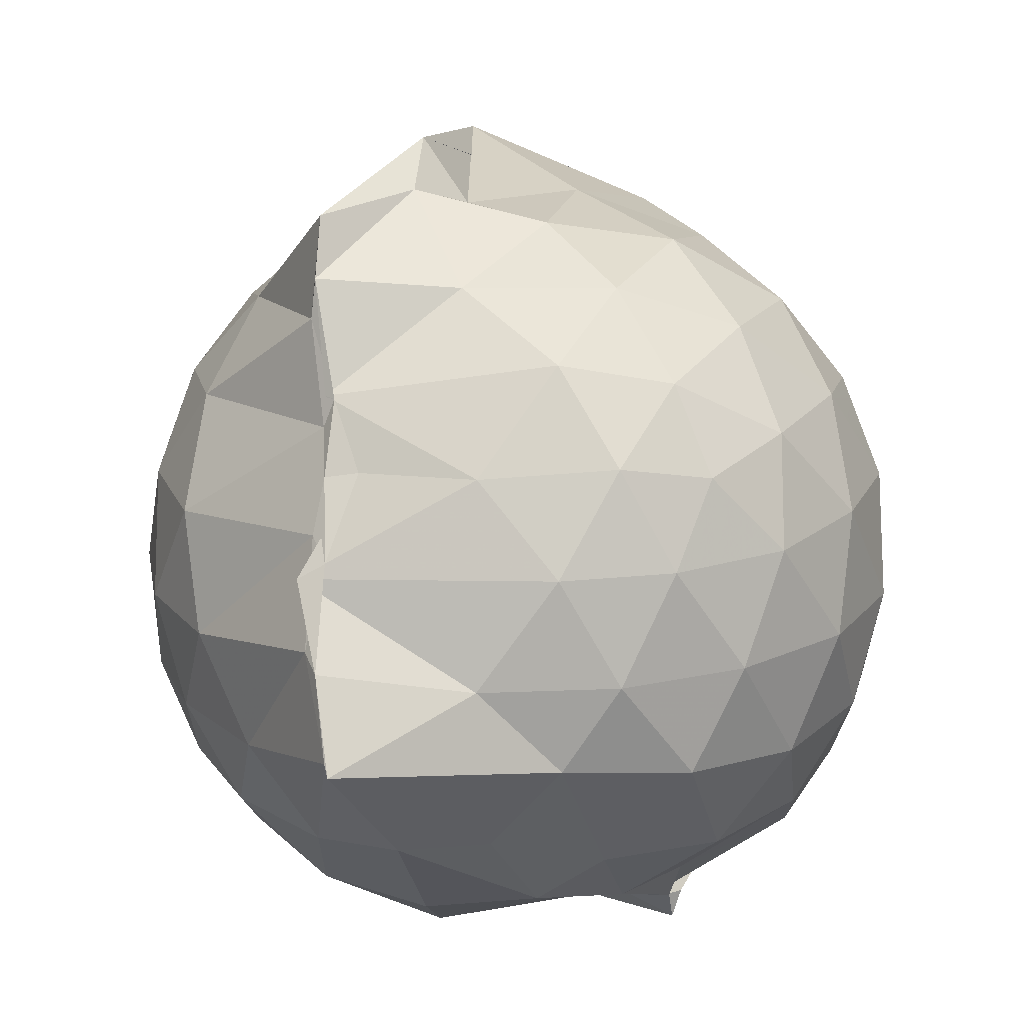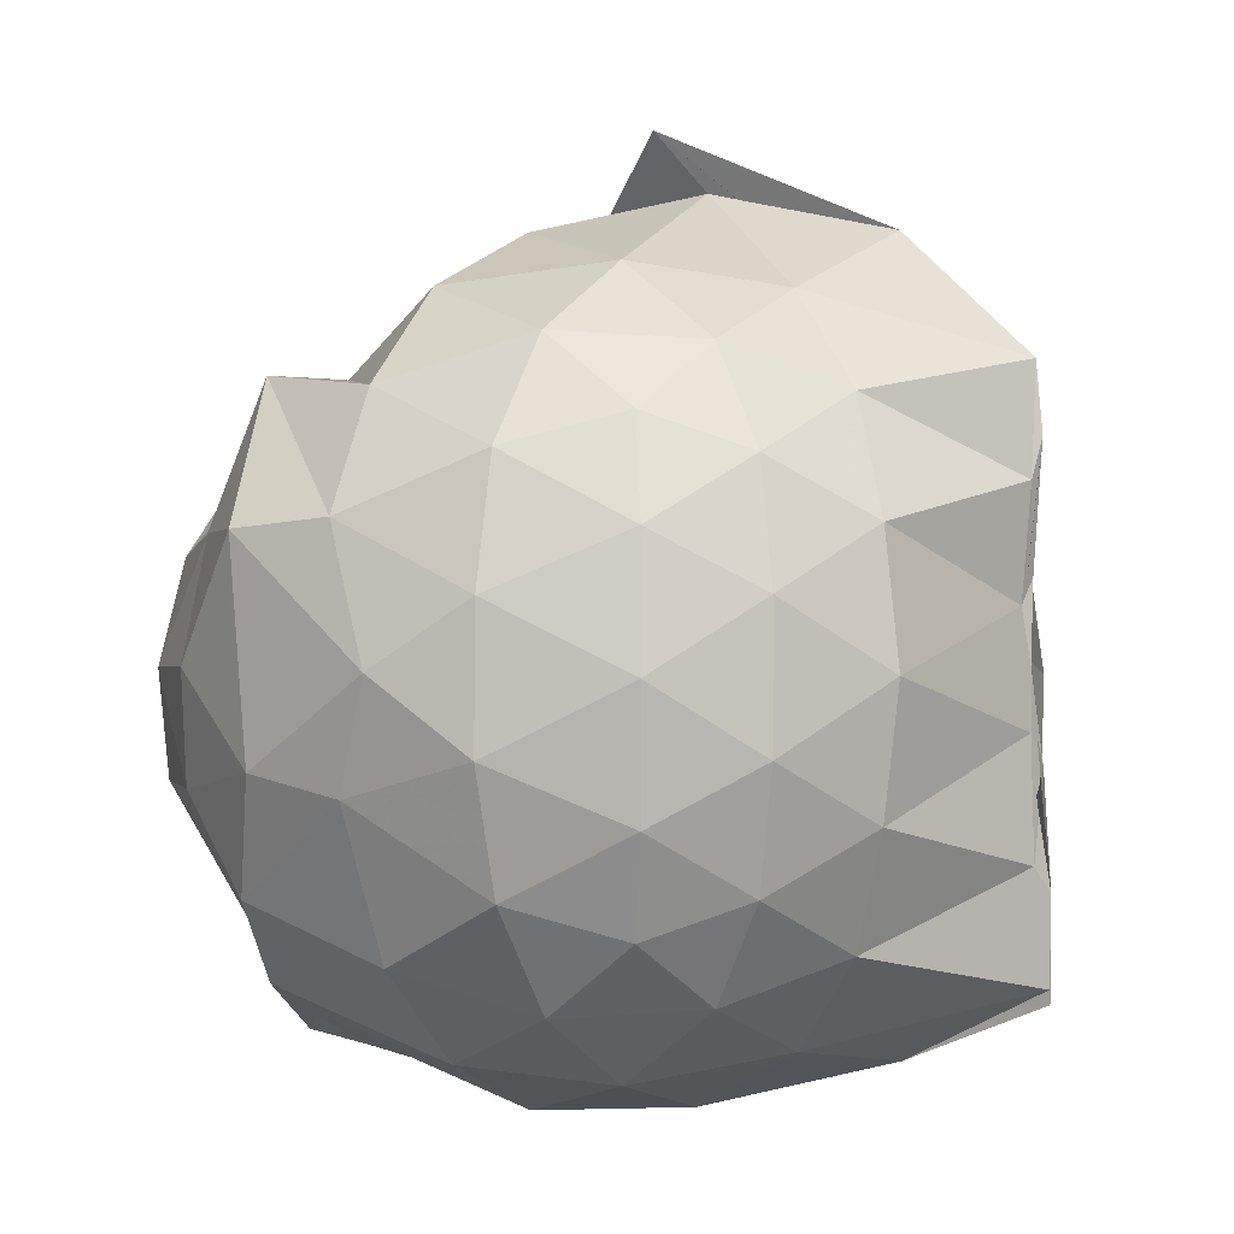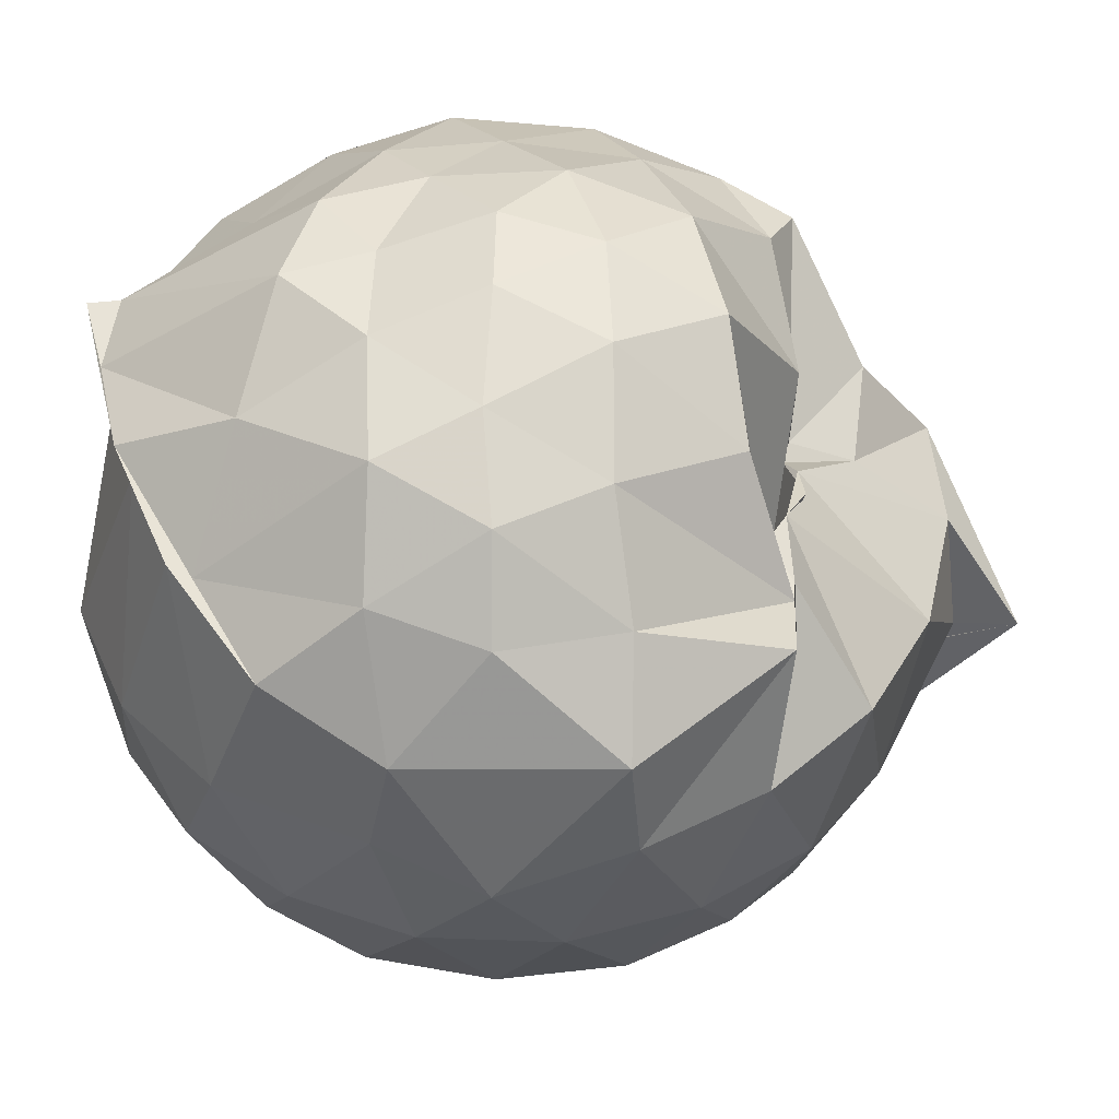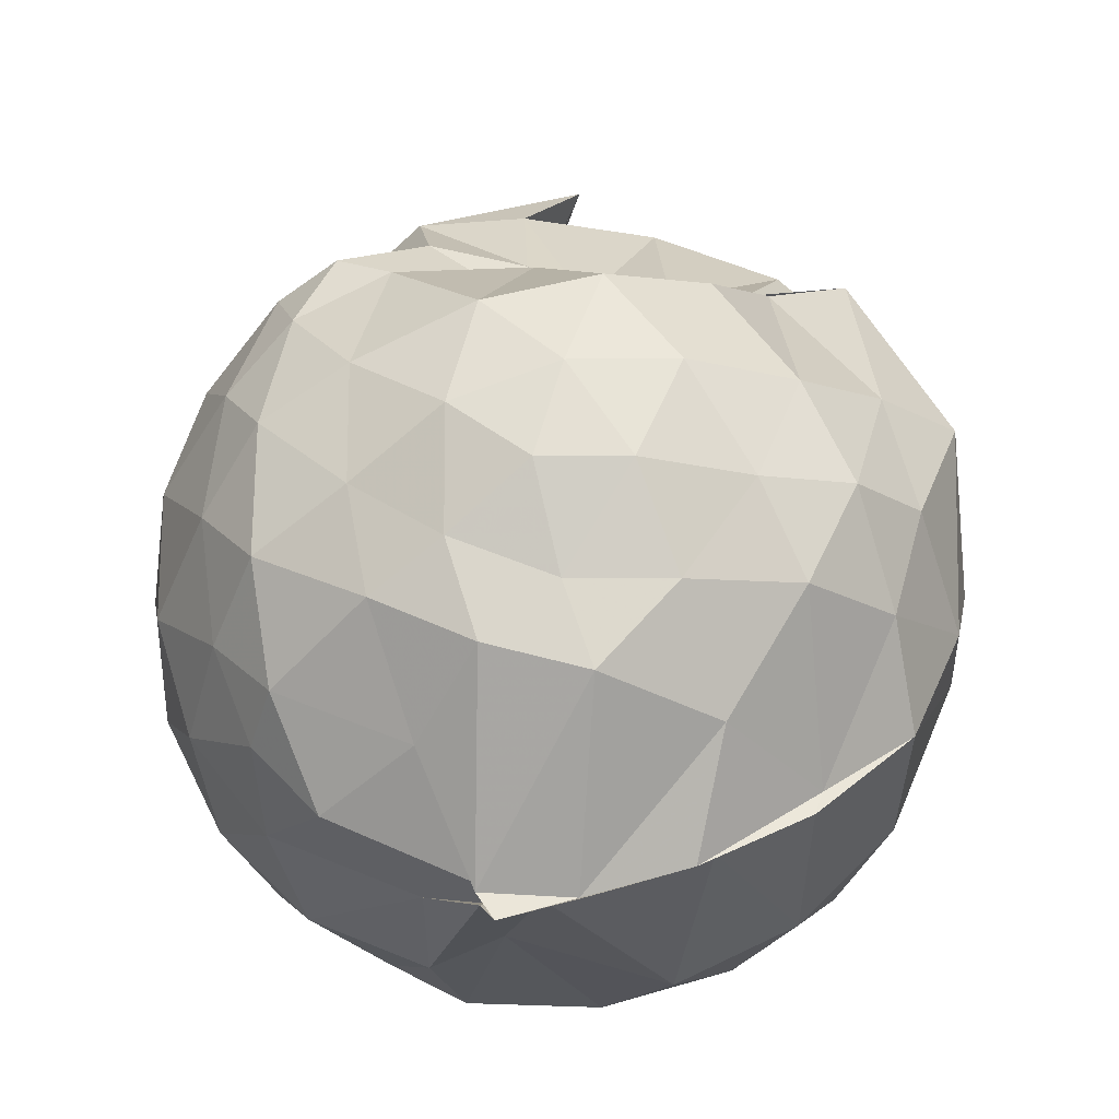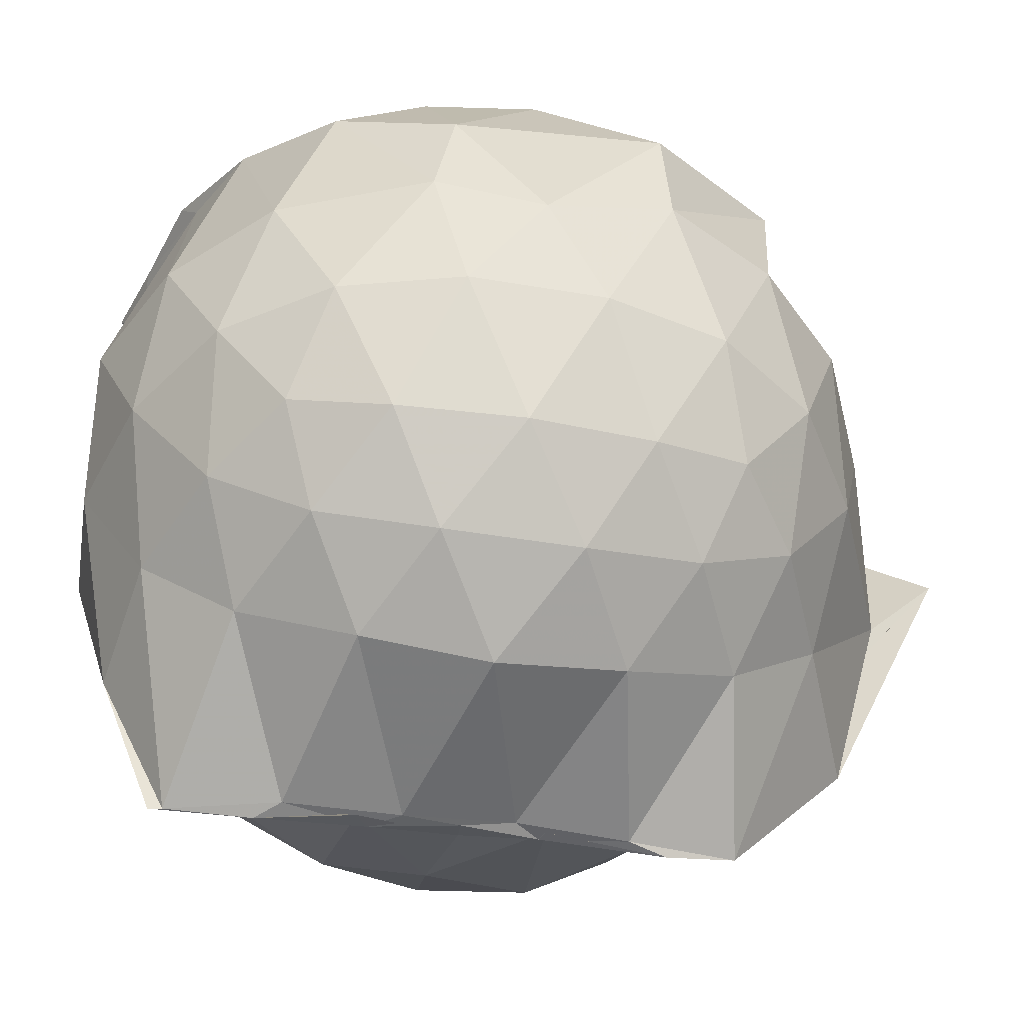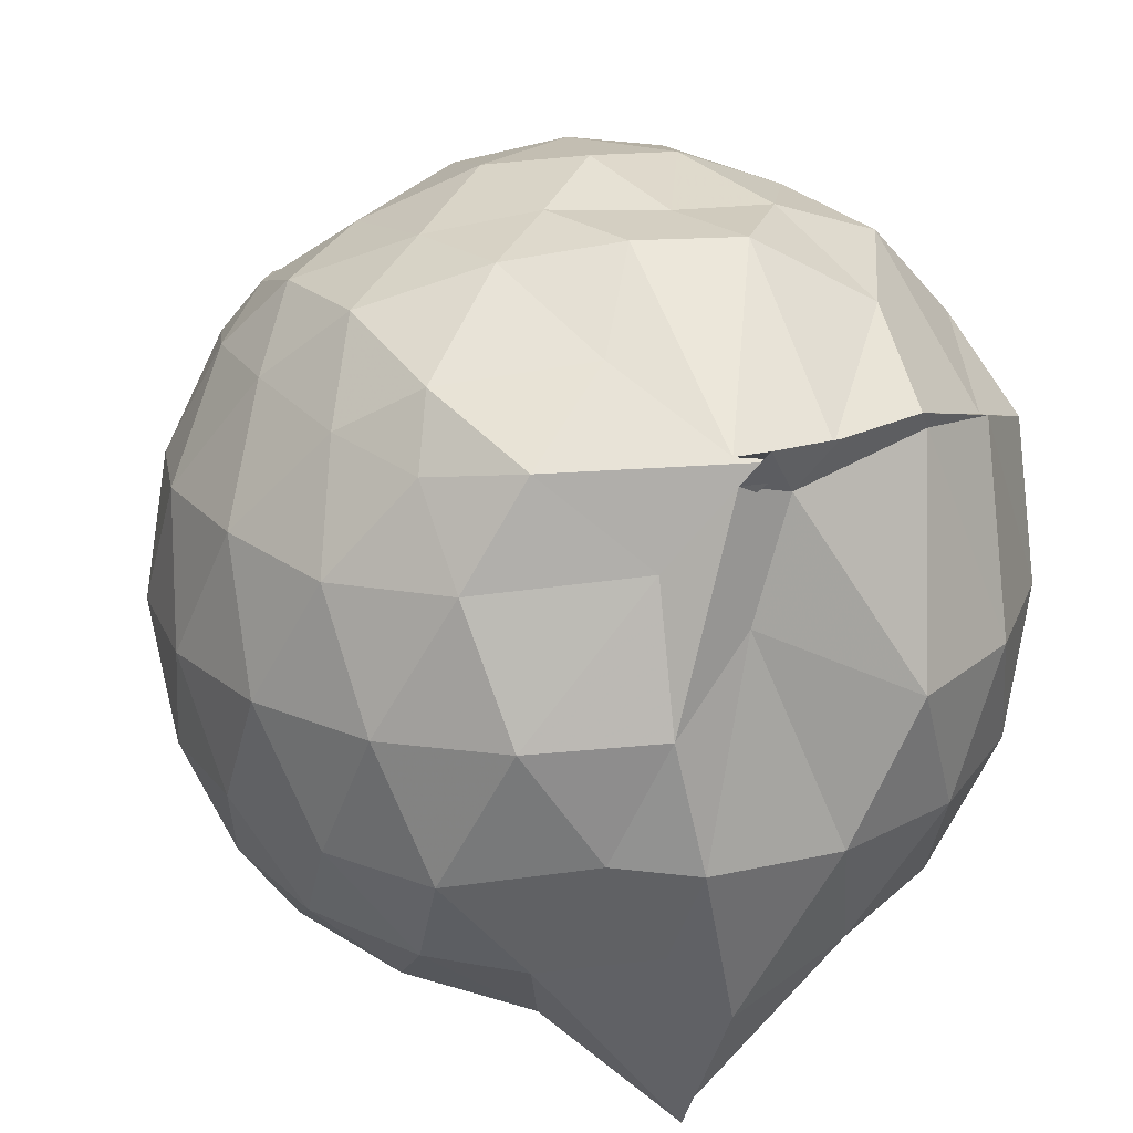
<metadata>
{"format":"obj","ext":"obj","renderer":"f3d","projection":"perspective","resolution":1024,"background":"white","views":[{"elev":-12.2,"azim":-146.5,"up":"+Y"},{"elev":0.3,"azim":121.6,"up":"+Y"},{"elev":44.3,"azim":92.2,"up":"+Z"},{"elev":-20.1,"azim":2.5,"up":"+Y"},{"elev":-46.2,"azim":79.3,"up":"+Z"},{"elev":22.6,"azim":-27.7,"up":"+Z"}]}
</metadata>
<code>
v -0.8999 -0.1109 0.9975
v -0.9853 -0.08221 -0.8576
v -0.09083 -0.08254 0.5782
v -0.1641 0.1836 0.5692
v -0.3975 0.5019 0.4291
v -0.5637 0.4508 0.4413
v -0.7161 0.5304 0.4262
v -0.8774 0.4884 0.3641
v -0.9239 0.5012 0.3799
v -1.351 0.5022 0.6512
v -1.493 0.4513 0.5543
v -1.591 0.1989 0.6125
v -1.626 -0.0935 0.6356
v -1.595 -0.3734 0.6056
v -1.512 -0.585 0.5704
v -1.36 -0.7453 0.6036
v -0.9161 -0.9444 0.6189
v -0.9901 -0.98 0.6616
v -0.8074 -0.9285 0.6378
v -0.5828 -0.8657 0.632
v -0.3175 -0.6844 0.5278
v -0.1582 -0.3305 0.6192
v 0.0126 0.1869 0.3735
v -0.2261 0.5001 0.4674
v -0.4482 0.5027 0.4292
v -0.617 0.4871 0.4561
v -0.812 0.5171 0.4007
v -0.9507 0.6472 0.308
v -1.173 0.6677 0.384
v -1.507 0.5276 0.3719
v -1.681 0.3199 0.3523
v -1.763 0.06507 0.3733
v -1.76 -0.2349 0.383
v -1.68 -0.5009 0.3614
v -1.501 -0.7269 0.3796
v -1.16 -0.8733 0.4126
v -1.027 -0.9308 0.5832
v -0.8991 -0.9121 0.544
v -0.5442 -0.8293 0.5838
v -0.3355 -0.7369 0.5455
v -0.1142 -0.5428 0.4443
v 0.001295 -0.2829 0.3406
v 0.01004 0.2069 0.1341
v -0.1406 0.4651 0.1501
v -0.3634 0.675 0.1557
v -0.6549 0.8089 0.1232
v -0.9685 0.8656 0.1255
v -1.217 0.8274 0.1722
v -1.435 0.663 0.08194
v -1.653 0.4601 0.08276
v -1.781 0.2013 0.08237
v -1.827 -0.09022 0.08287
v -1.783 -0.3805 0.08542
v -1.651 -0.6432 0.08384
v -1.443 -0.8459 0.09412
v -1.171 -0.9597 0.1076
v -0.9935 -0.9303 0.2908
v -0.6342 -1.001 0.1034
v -0.3585 -0.8725 0.1076
v -0.1412 -0.6606 0.1165
v 0.001127 -0.3273 0.1183
v 0.05275 -0.08497 0.02491
v -0.09325 0.3363 -0.1658
v -0.2611 0.5657 -0.167
v -0.5048 0.7206 -0.1957
v -0.9222 0.8999 -0.1515
v -0.8418 1.029 -0.06639
v -1.238 0.7418 -0.189
v -1.523 0.5536 -0.2159
v -1.698 0.3093 -0.2184
v -1.784 0.04899 -0.1874
v -1.784 -0.225 -0.1868
v -1.692 -0.4899 -0.2141
v -1.555 -0.7179 -0.2189
v -1.281 -0.8985 -0.1559
v -1.11 -0.9824 -0.1803
v -0.8012 -0.992 -0.1952
v -0.501 -0.9079 -0.2004
v -0.2624 -0.7503 -0.1744
v -0.09585 -0.5181 -0.1719
v -0.007673 -0.247 -0.183
v -0.007871 0.05894 -0.1853
v -0.2411 0.4067 -0.3883
v -0.4314 0.547 -0.4511
v -0.6988 0.6668 -0.4786
v -1.027 0.8098 -0.5464
v -1.086 0.6633 -0.4444
v -1.315 0.5686 -0.4492
v -1.519 0.3673 -0.4723
v -1.653 0.127 -0.4465
v -1.714 -0.08753 -0.3916
v -1.65 -0.3043 -0.4445
v -1.515 -0.5523 -0.4605
v -1.355 -0.7276 -0.4554
v -1.131 -0.8727 -0.4076
v -0.9887 -0.8918 -0.5711
v -0.6966 -0.8433 -0.4875
v -0.4302 -0.7312 -0.4523
v -0.2401 -0.592 -0.3883
v -0.1593 -0.3745 -0.4492
v -0.1257 -0.09302 -0.469
v -0.1589 0.1873 -0.4493
v -0.2373 -0.08783 0.7597
v -0.3496 0.139 0.7799
v -0.5291 0.4002 0.71
v -0.7211 0.4637 0.2058
v -0.9192 0.5117 0.5793
v -1.225 0.451 0.6924
v -1.438 0.3427 0.6868
v -1.492 0.06624 0.7723
v -1.491 -0.2417 0.7944
v -1.456 -0.5069 0.7138
v -1.15 -0.641 0.7591
v -1.032 -0.916 0.6368
v -0.8215 -0.9282 0.6311
v -0.5196 -0.6032 0.7703
v -0.348 -0.328 0.8232
v -0.4466 -0.1151 0.8815
v -0.5935 0.129 0.9254
v -0.7593 0.3535 0.8652
v -1.019 0.2789 0.9053
v -1.293 0.1709 0.8416
v -1.286 -0.1191 0.8858
v -1.24 -0.3671 0.8882
v -1.011 -0.4789 0.9297
v -0.7792 -0.5385 0.9213
v -0.6052 -0.3471 0.9162
v -0.6937 -0.1074 0.9791
v -0.8367 0.108 0.9781
v -1.08 0.0226 0.9686
v -1.08 -0.2577 0.9442
v -0.8449 -0.3486 0.9351
v -0.361 0.3264 -0.5862
v -0.6187 0.4534 -0.6558
v -0.9735 0.5303 -0.8732
v -1.06 0.648 -0.6269
v -1.221 0.3694 -0.662
v -1.465 0.154 -0.6381
v -1.584 -0.08687 -0.5736
v -1.459 -0.3323 -0.6292
v -1.259 -0.5653 -0.6545
v -1.025 -0.7603 -0.8819
v -1.017 -0.7286 -0.8838
v -0.6175 -0.6368 -0.6563
v -0.3624 -0.5109 -0.5852
v -0.3051 -0.2463 -0.6447
v -0.3049 0.06079 -0.6454
v -0.5443 0.1978 -0.7525
v -0.9527 0.2876 -0.8732
v -0.9733 0.3754 -0.888
v -0.9805 0.1079 -0.8531
v -1.318 -0.1078 -0.7402
v -0.9442 -0.3155 -0.8979
v -0.998 -0.5336 -0.896
v -0.9549 -0.4776 -0.8785
v -0.5409 -0.3795 -0.7531
v -0.5241 -0.0924 -0.7965
v -0.9704 0.03823 -0.8437
v -1.006 0.0962 -0.8531
v -1.057 -0.07532 -0.8263
v -1.005 -0.2849 -0.8763
v -0.9628 -0.2139 -0.8676
f 3 23 4
f 4 23 24
f 4 24 5
f 5 24 25
f 5 25 6
f 6 25 26
f 6 26 7
f 7 26 27
f 7 27 8
f 8 27 28
f 8 28 9
f 9 28 29
f 9 29 10
f 10 29 30
f 10 30 11
f 11 30 31
f 11 31 12
f 12 31 32
f 12 32 13
f 13 32 33
f 13 33 14
f 14 33 34
f 14 34 15
f 15 34 35
f 15 35 16
f 16 35 36
f 16 36 17
f 17 36 37
f 17 37 18
f 18 37 38
f 18 38 19
f 19 38 39
f 19 39 20
f 20 39 40
f 20 40 21
f 21 40 41
f 21 41 22
f 22 41 42
f 22 42 3
f 3 42 23
f 23 43 24
f 24 43 44
f 24 44 25
f 25 44 45
f 25 45 26
f 26 45 46
f 26 46 27
f 27 46 47
f 27 47 28
f 28 47 48
f 28 48 29
f 29 48 49
f 29 49 30
f 30 49 50
f 30 50 31
f 31 50 51
f 31 51 32
f 32 51 52
f 32 52 33
f 33 52 53
f 33 53 34
f 34 53 54
f 34 54 35
f 35 54 55
f 35 55 36
f 36 55 56
f 36 56 37
f 37 56 57
f 37 57 38
f 38 57 58
f 38 58 39
f 39 58 59
f 39 59 40
f 40 59 60
f 40 60 41
f 41 60 61
f 41 61 42
f 42 61 62
f 42 62 23
f 23 62 43
f 43 63 44
f 44 63 64
f 44 64 45
f 45 64 65
f 45 65 46
f 46 65 66
f 46 66 47
f 47 66 67
f 47 67 48
f 48 67 68
f 48 68 49
f 49 68 69
f 49 69 50
f 50 69 70
f 50 70 51
f 51 70 71
f 51 71 52
f 52 71 72
f 52 72 53
f 53 72 73
f 53 73 54
f 54 73 74
f 54 74 55
f 55 74 75
f 55 75 56
f 56 75 76
f 56 76 57
f 57 76 77
f 57 77 58
f 58 77 78
f 58 78 59
f 59 78 79
f 59 79 60
f 60 79 80
f 60 80 61
f 61 80 81
f 61 81 62
f 62 81 82
f 62 82 43
f 43 82 63
f 63 83 64
f 64 83 84
f 64 84 65
f 65 84 85
f 65 85 66
f 66 85 86
f 66 86 67
f 67 86 87
f 67 87 68
f 68 87 88
f 68 88 69
f 69 88 89
f 69 89 70
f 70 89 90
f 70 90 71
f 71 90 91
f 71 91 72
f 72 91 92
f 72 92 73
f 73 92 93
f 73 93 74
f 74 93 94
f 74 94 75
f 75 94 95
f 75 95 76
f 76 95 96
f 76 96 77
f 77 96 97
f 77 97 78
f 78 97 98
f 78 98 79
f 79 98 99
f 79 99 80
f 80 99 100
f 80 100 81
f 81 100 101
f 81 101 82
f 82 101 102
f 82 102 63
f 63 102 83
f 103 104 118
f 104 119 118
f 104 105 119
f 105 120 119
f 105 106 120
f 106 107 120
f 107 121 120
f 107 108 121
f 108 122 121
f 108 109 122
f 109 110 122
f 110 123 122
f 110 111 123
f 111 124 123
f 111 112 124
f 112 113 124
f 113 125 124
f 113 114 125
f 114 126 125
f 114 115 126
f 115 116 126
f 116 127 126
f 116 117 127
f 117 118 127
f 117 103 118
f 118 119 128
f 119 129 128
f 119 120 129
f 120 121 129
f 121 130 129
f 121 122 130
f 122 123 130
f 123 131 130
f 123 124 131
f 124 125 131
f 125 132 131
f 125 126 132
f 126 127 132
f 127 128 132
f 127 118 128
f 133 148 134
f 134 148 149
f 134 149 135
f 135 149 150
f 135 150 136
f 136 150 137
f 137 150 151
f 137 151 138
f 138 151 152
f 138 152 139
f 139 152 140
f 140 152 153
f 140 153 141
f 141 153 154
f 141 154 142
f 142 154 143
f 143 154 155
f 143 155 144
f 144 155 156
f 144 156 145
f 145 156 146
f 146 156 157
f 146 157 147
f 147 157 148
f 147 148 133
f 148 158 149
f 149 158 159
f 149 159 150
f 150 159 151
f 151 159 160
f 151 160 152
f 152 160 153
f 153 160 161
f 153 161 154
f 154 161 155
f 155 161 162
f 155 162 156
f 156 162 157
f 157 162 158
f 157 158 148
f 3 4 103
f 103 4 104
f 4 5 104
f 104 5 105
f 5 6 105
f 105 6 106
f 6 7 106
f 7 8 106
f 106 8 107
f 8 9 107
f 107 9 108
f 9 10 108
f 108 10 109
f 10 11 109
f 11 12 109
f 109 12 110
f 12 13 110
f 110 13 111
f 13 14 111
f 111 14 112
f 14 15 112
f 15 16 112
f 112 16 113
f 16 17 113
f 113 17 114
f 17 18 114
f 114 18 115
f 18 19 115
f 19 20 115
f 115 20 116
f 20 21 116
f 116 21 117
f 21 22 117
f 117 22 103
f 22 3 103
f 83 133 84
f 84 133 134
f 84 134 85
f 85 134 135
f 85 135 86
f 86 135 136
f 86 136 87
f 87 136 88
f 88 136 137
f 88 137 89
f 89 137 138
f 89 138 90
f 90 138 139
f 90 139 91
f 91 139 92
f 92 139 140
f 92 140 93
f 93 140 141
f 93 141 94
f 94 141 142
f 94 142 95
f 95 142 96
f 96 142 143
f 96 143 97
f 97 143 144
f 97 144 98
f 98 144 145
f 98 145 99
f 99 145 100
f 100 145 146
f 100 146 101
f 101 146 147
f 101 147 102
f 102 147 133
f 102 133 83
f 128 129 1
f 129 130 1
f 130 131 1
f 131 132 1
f 132 128 1
f 159 158 2
f 160 159 2
f 161 160 2
f 162 161 2
f 158 162 2

</code>
